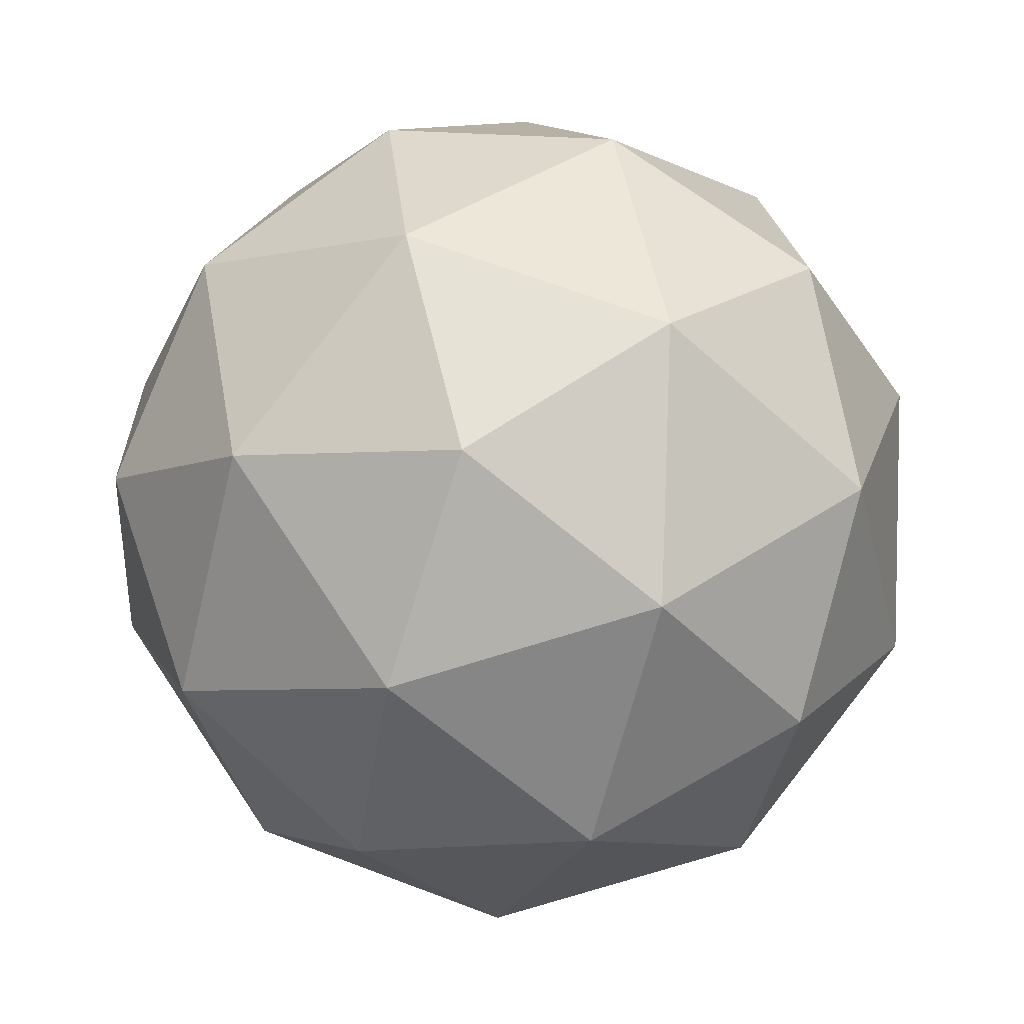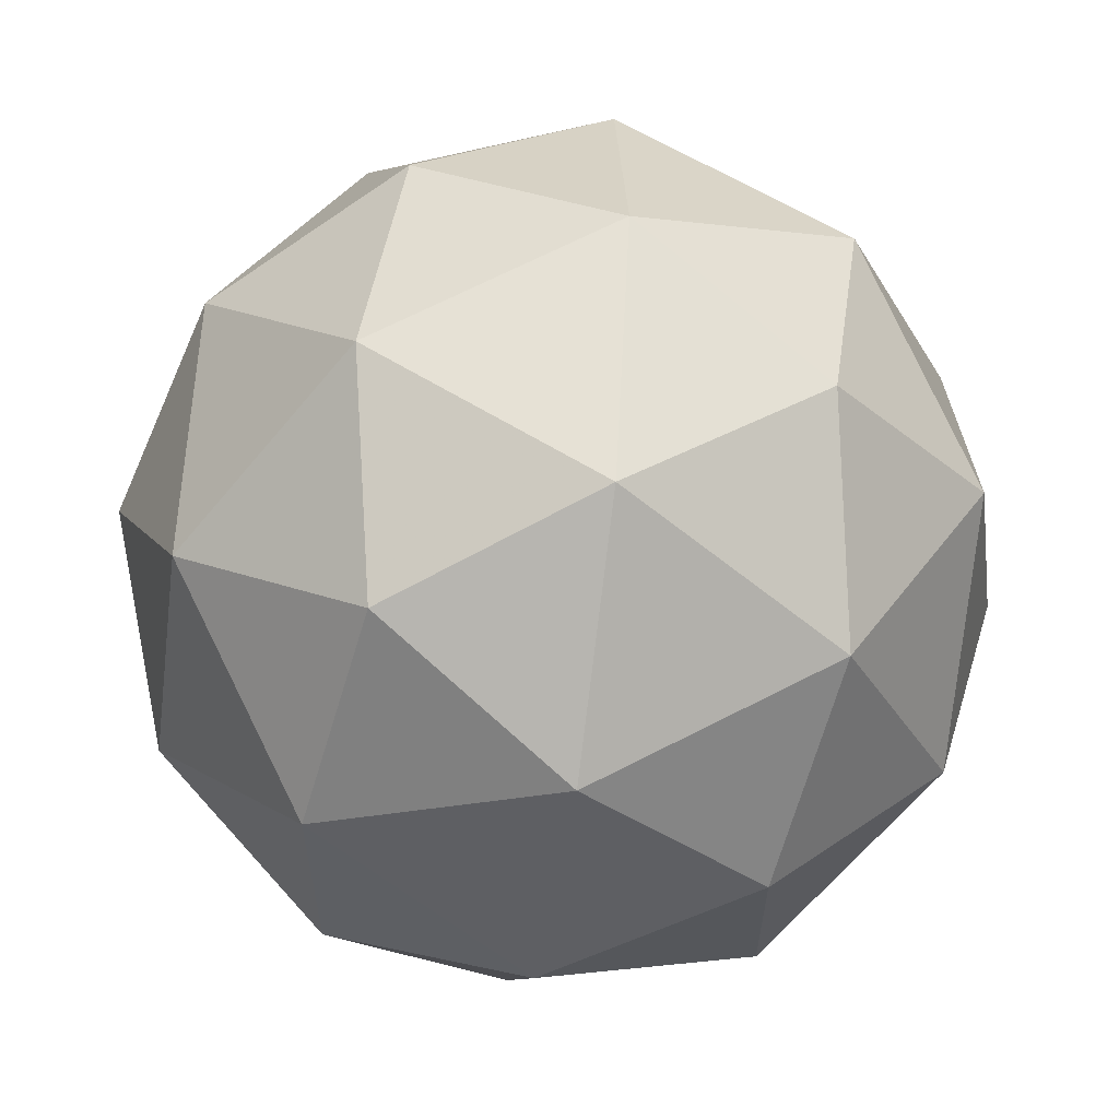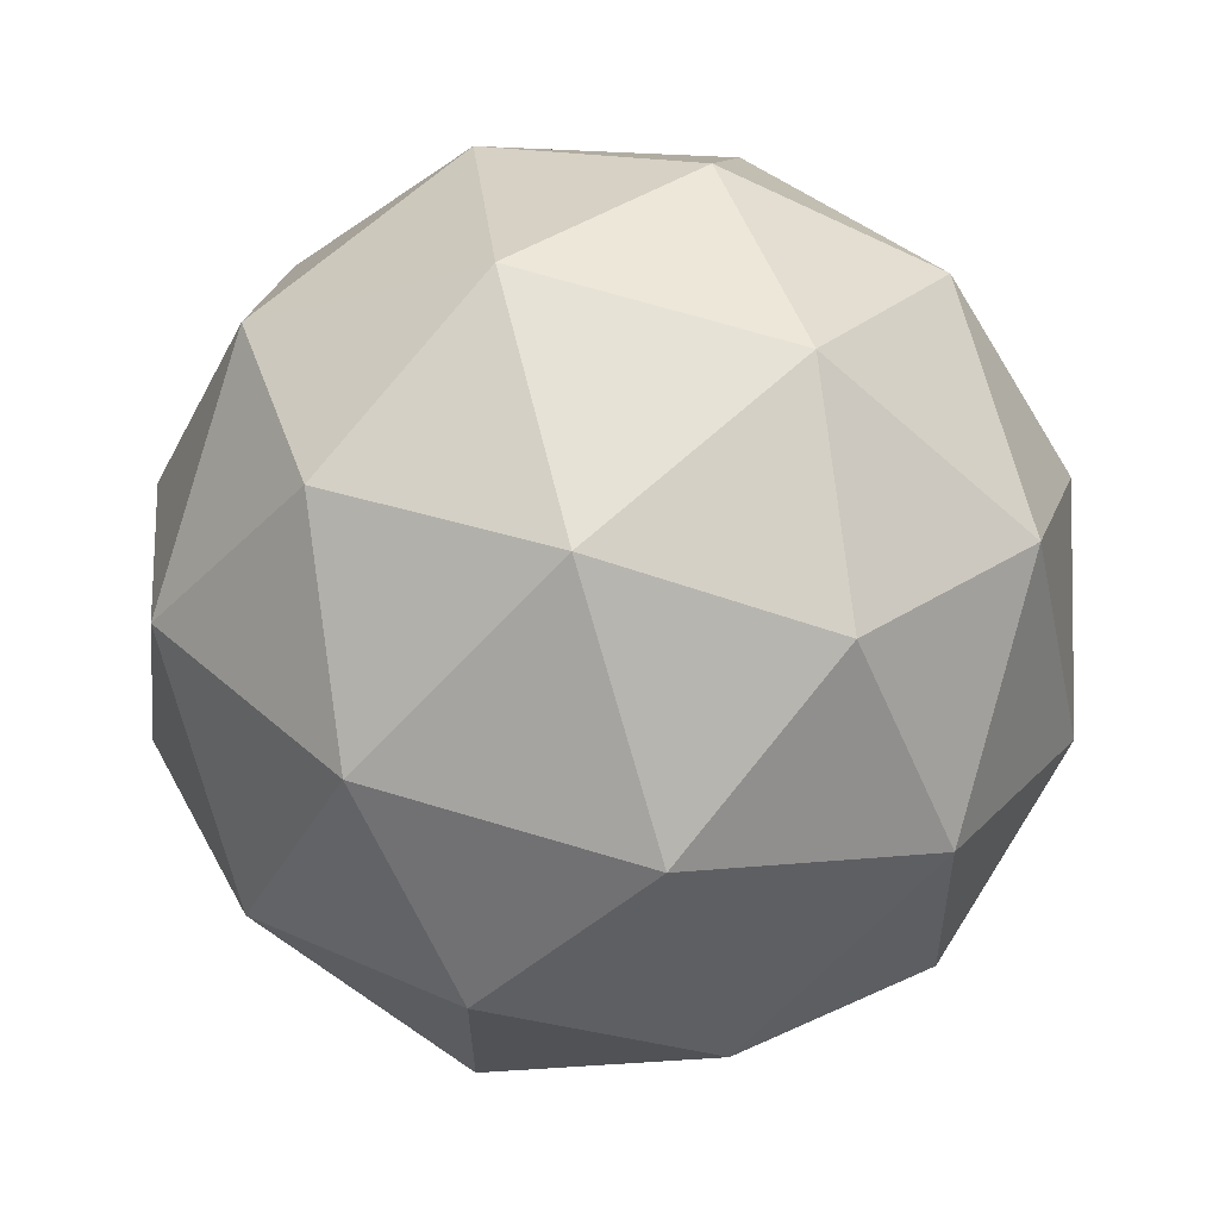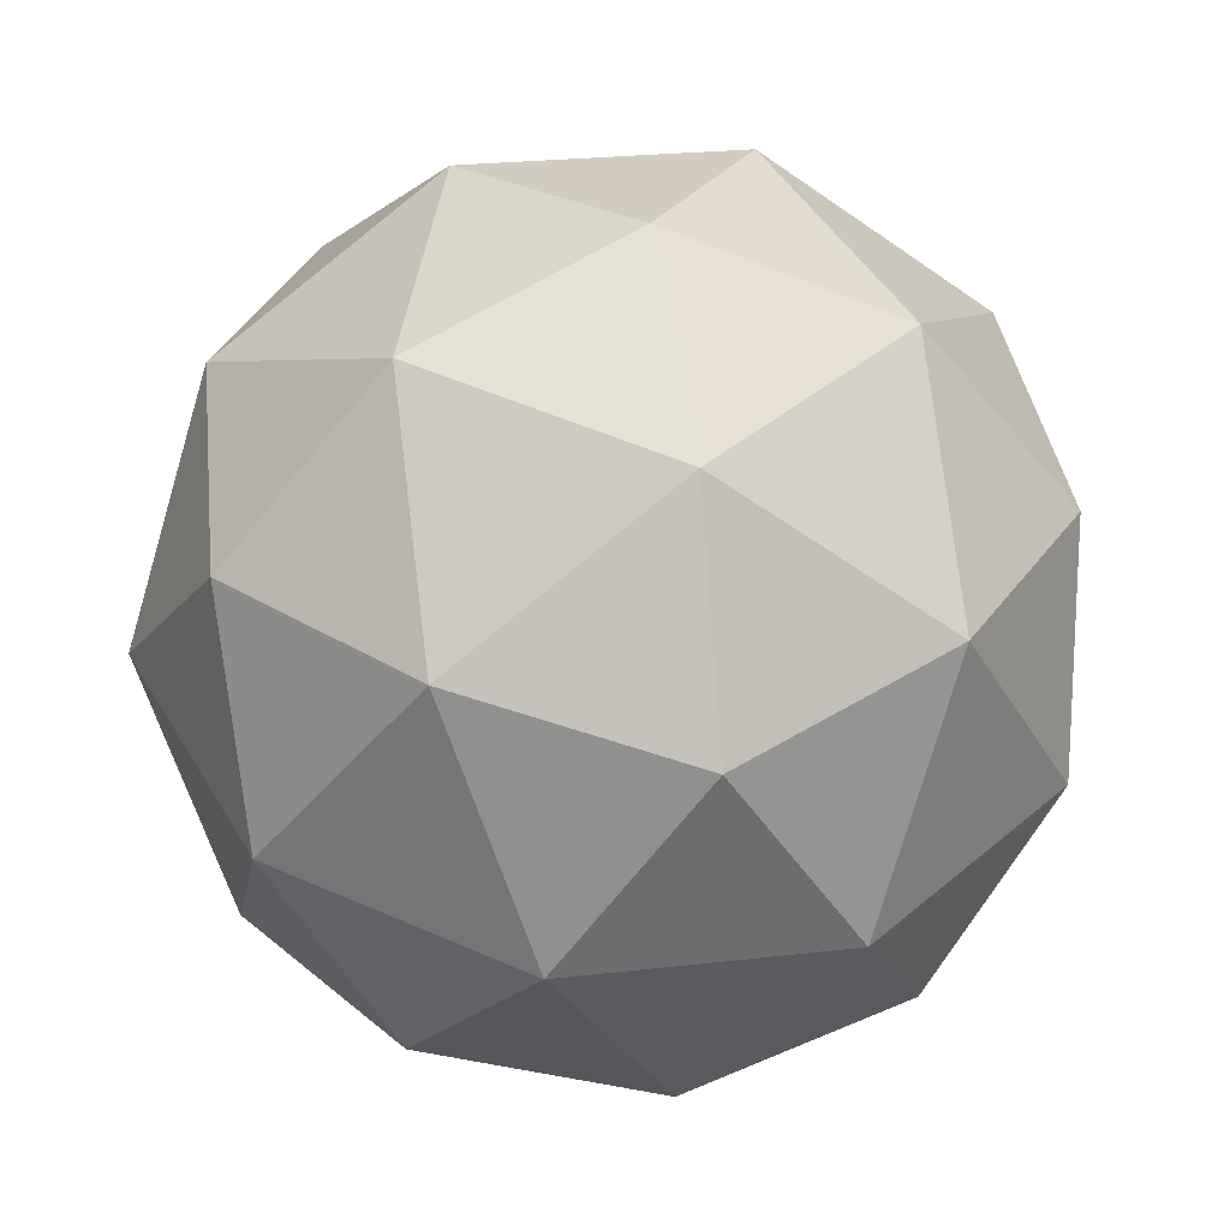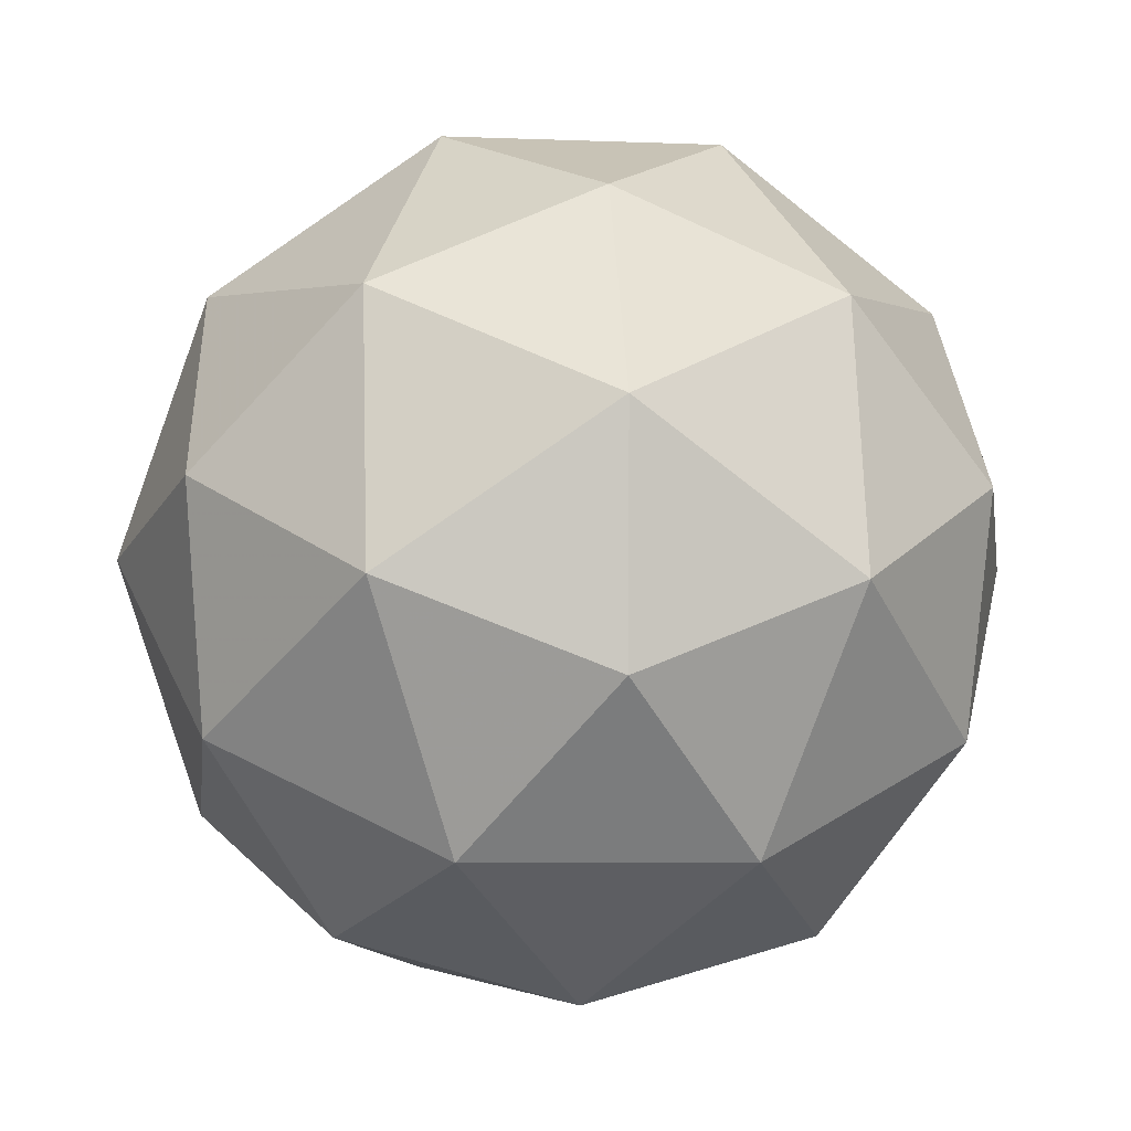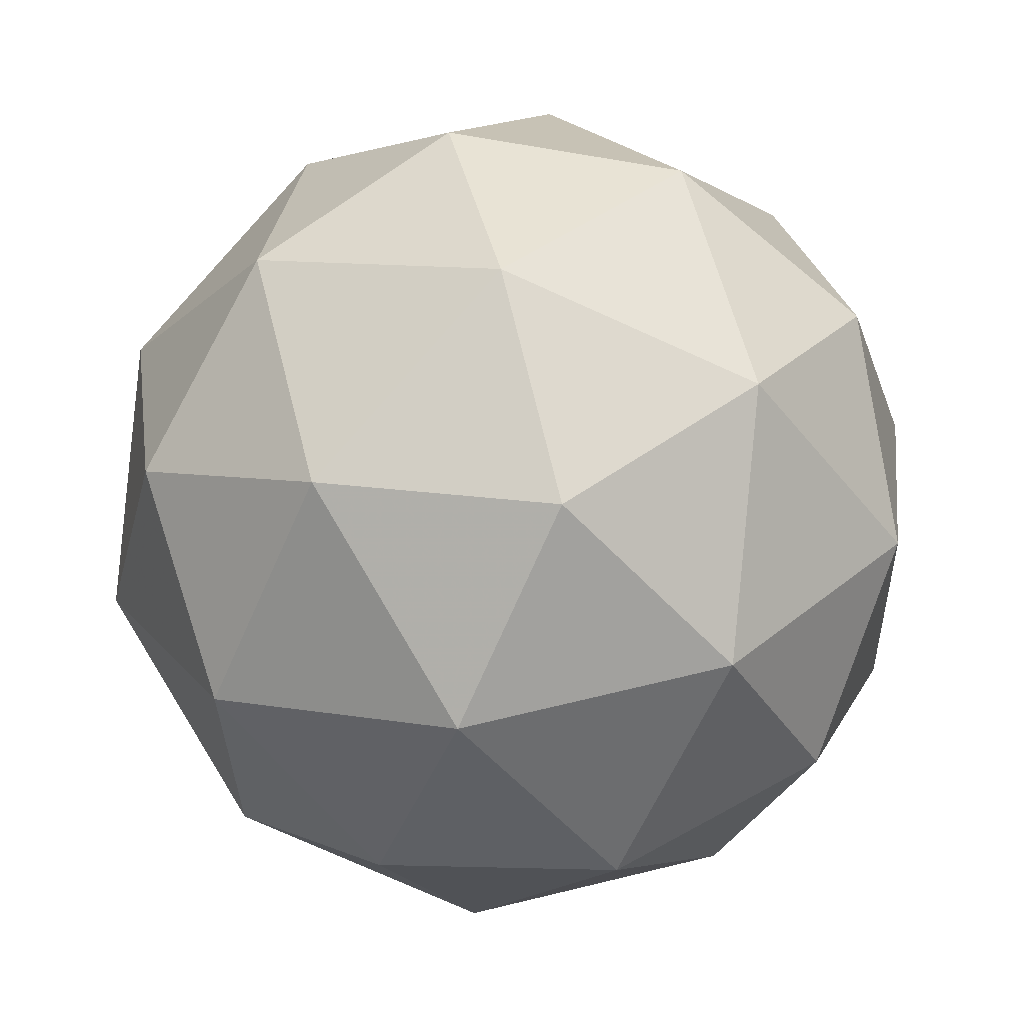
<metadata>
{"format":"obj","ext":"obj","renderer":"f3d","projection":"perspective","resolution":1024,"background":"white","views":[{"elev":48.5,"azim":13.0,"up":"+Z"},{"elev":69.0,"azim":-93.9,"up":"+Z"},{"elev":70.8,"azim":-50.3,"up":"+Z"},{"elev":53.1,"azim":-112.4,"up":"+Y"},{"elev":-5.8,"azim":105.9,"up":"+Z"},{"elev":33.6,"azim":174.1,"up":"+Y"}]}
</metadata>
<code>
v 0.4768 1.182 -0.2739
v 0.464 1.251 -0.2268
v 0.5267 1.249 -0.2829
v 0.5598 1.172 -0.283
v 0.5176 1.125 -0.2269
v 0.4584 1.174 -0.1922
v 0.5391 1.283 -0.2068
v 0.5983 1.234 -0.2415
v 0.5927 1.158 -0.2069
v 0.5301 1.159 -0.1508
v 0.497 1.236 -0.1507
v 0.58 1.226 -0.1598
v 0.4971 1.218 -0.2892
v 0.4602 1.218 -0.2562
v 0.4896 1.258 -0.2615
v 0.4494 1.214 -0.2082
v 0.4569 1.173 -0.2359
v 0.5165 1.172 -0.2893
v 0.5459 1.212 -0.2946
v 0.4917 1.145 -0.2563
v 0.5405 1.139 -0.2617
v 0.4809 1.14 -0.2083
v 0.4721 1.25 -0.1838
v 0.4688 1.205 -0.1635
v 0.5337 1.277 -0.2498
v 0.4969 1.278 -0.2168
v 0.588 1.203 -0.2702
v 0.5685 1.248 -0.2702
v 0.5599 1.131 -0.2169
v 0.5847 1.158 -0.2499
v 0.4883 1.16 -0.1635
v 0.523 1.131 -0.184
v 0.5162 1.269 -0.1721
v 0.5758 1.268 -0.2254
v 0.6073 1.194 -0.2255
v 0.5672 1.15 -0.1722
v 0.5109 1.196 -0.1392
v 0.565 1.263 -0.1774
v 0.5402 1.236 -0.1444
v 0.5998 1.235 -0.1978
v 0.5965 1.19 -0.1775
v 0.5597 1.19 -0.1445
f 1 14 13
f 2 14 16
f 1 13 18
f 1 18 20
f 1 20 17
f 2 16 23
f 3 15 25
f 4 19 27
f 5 21 29
f 6 22 31
f 2 23 26
f 3 25 28
f 4 27 30
f 5 29 32
f 6 31 24
f 7 33 38
f 8 34 40
f 9 35 41
f 10 36 42
f 11 37 39
f 39 42 12
f 39 37 42
f 37 10 42
f 42 41 12
f 42 36 41
f 36 9 41
f 41 40 12
f 41 35 40
f 35 8 40
f 40 38 12
f 40 34 38
f 34 7 38
f 38 39 12
f 38 33 39
f 33 11 39
f 24 37 11
f 24 31 37
f 31 10 37
f 32 36 10
f 32 29 36
f 29 9 36
f 30 35 9
f 30 27 35
f 27 8 35
f 28 34 8
f 28 25 34
f 25 7 34
f 26 33 7
f 26 23 33
f 23 11 33
f 31 32 10
f 31 22 32
f 22 5 32
f 29 30 9
f 29 21 30
f 21 4 30
f 27 28 8
f 27 19 28
f 19 3 28
f 25 26 7
f 25 15 26
f 15 2 26
f 23 24 11
f 23 16 24
f 16 6 24
f 17 22 6
f 17 20 22
f 20 5 22
f 20 21 5
f 20 18 21
f 18 4 21
f 18 19 4
f 18 13 19
f 13 3 19
f 16 17 6
f 16 14 17
f 14 1 17
f 13 15 3
f 13 14 15
f 14 2 15

</code>
